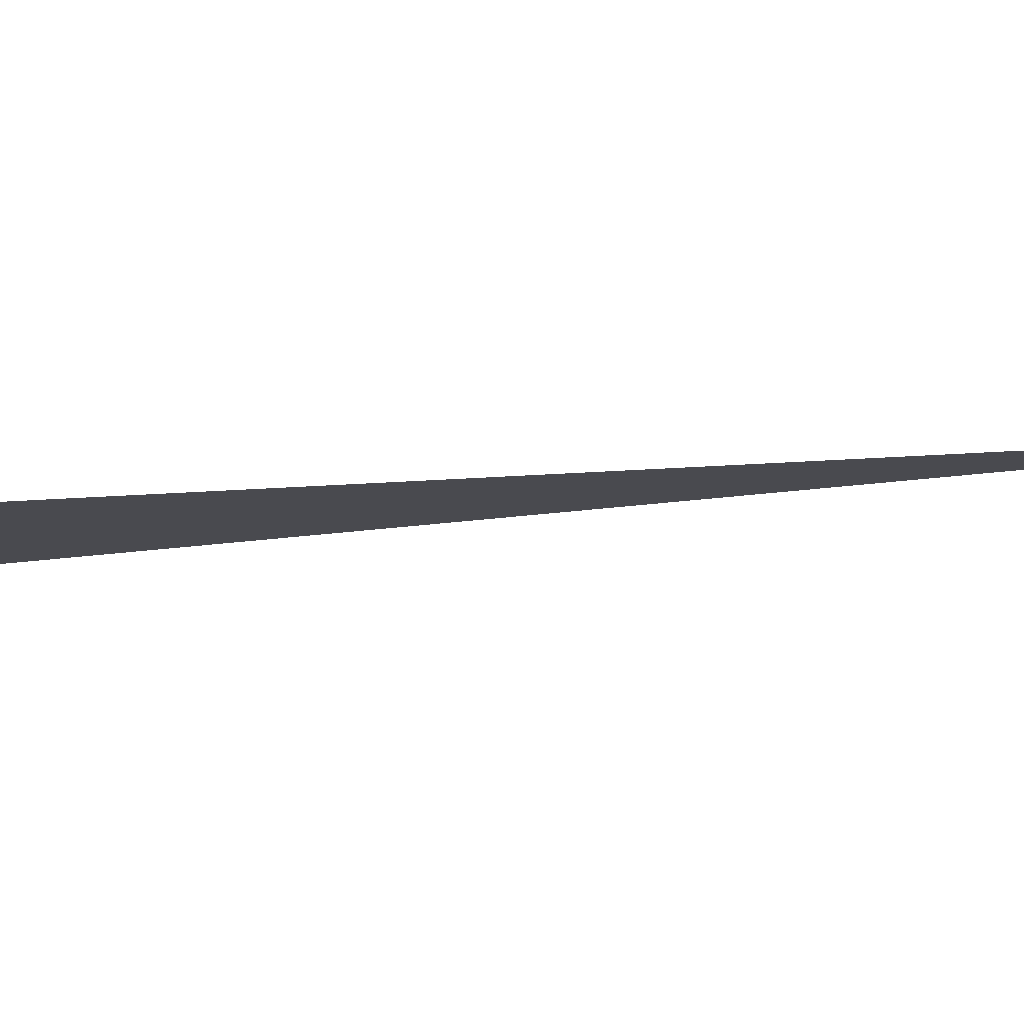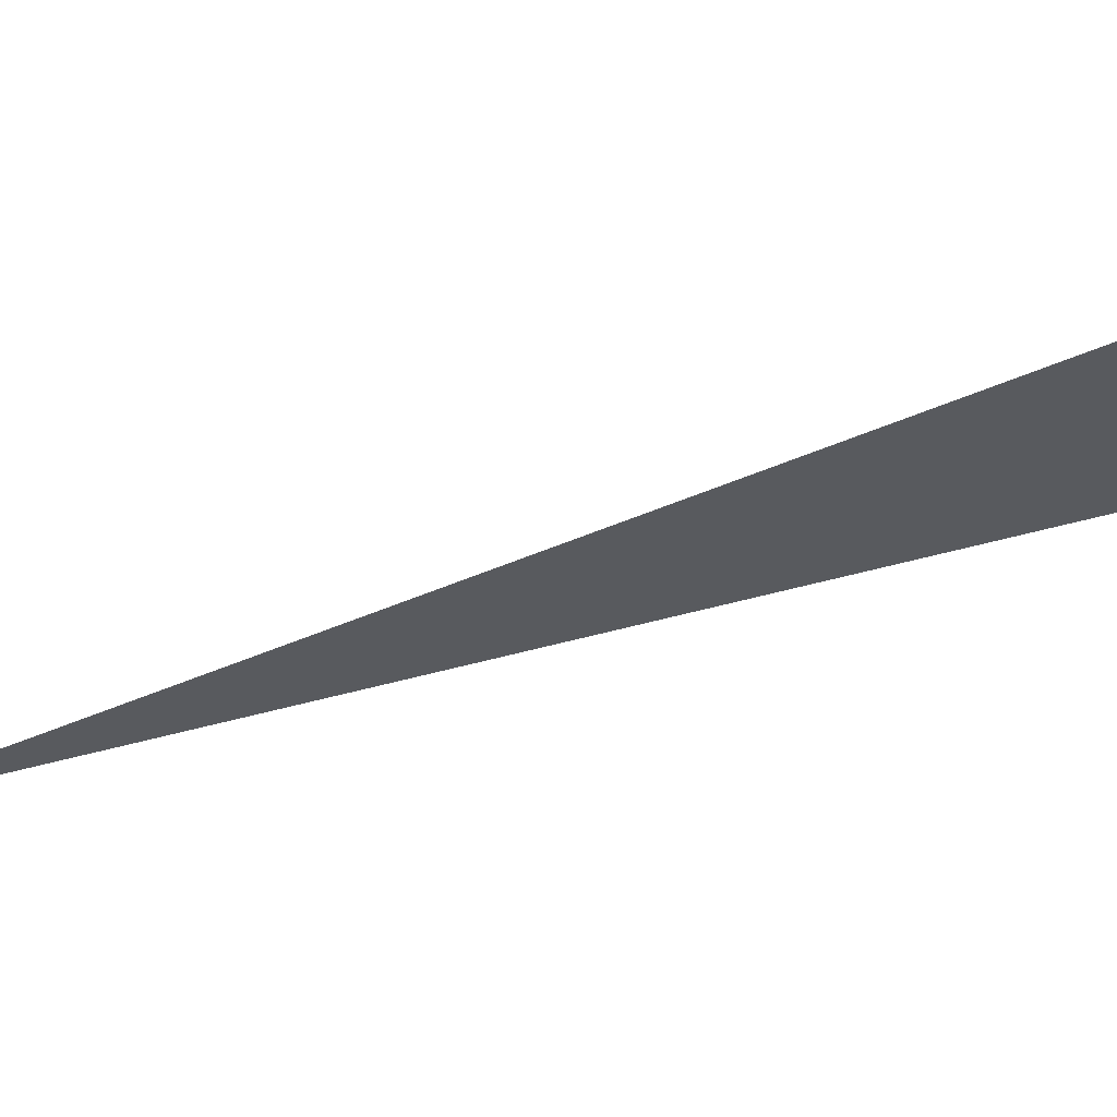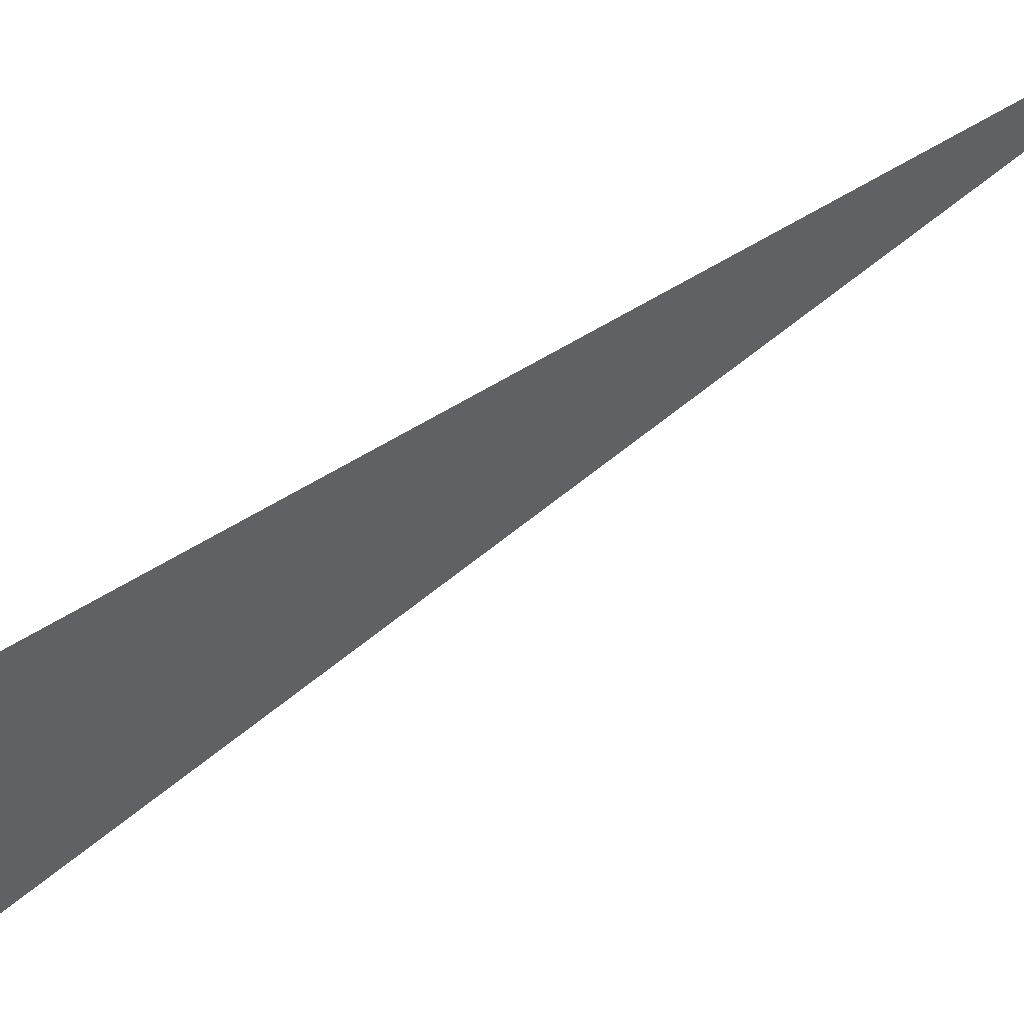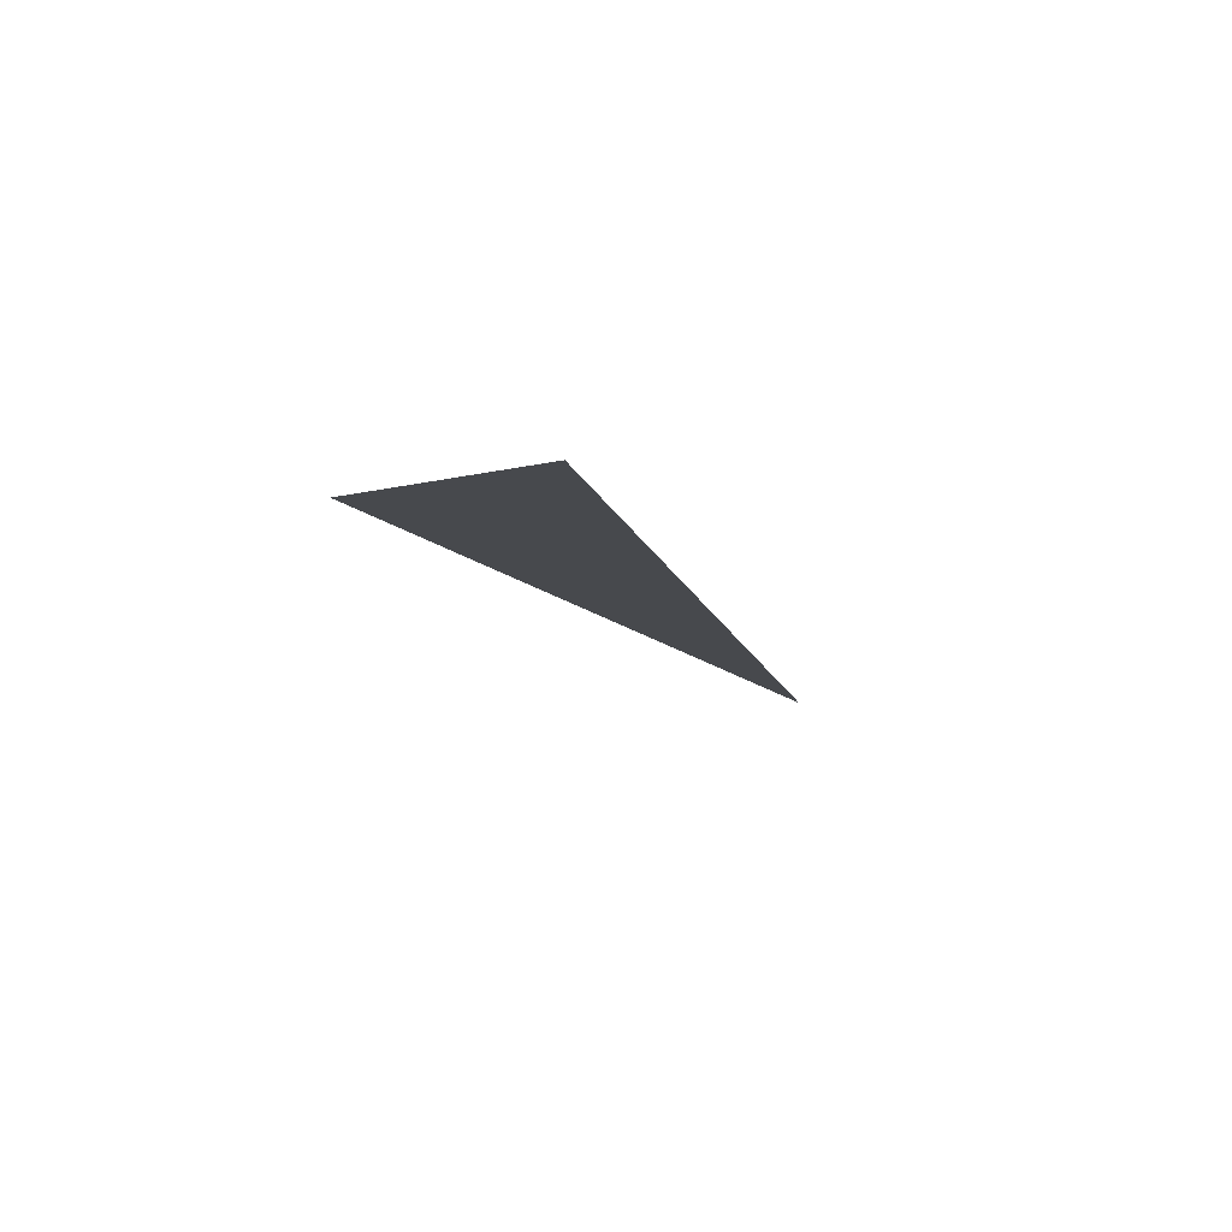
<metadata>
{"format":"obj","ext":"obj","renderer":"f3d","projection":"perspective","resolution":1024,"background":"white","views":[{"elev":-13.6,"azim":-91.9,"up":"+Z"},{"elev":-30.6,"azim":102.1,"up":"+Z"},{"elev":-50.0,"azim":-69.1,"up":"+Z"},{"elev":77.3,"azim":176.2,"up":"+Y"}]}
</metadata>
<code>
v  -14.89  -50.67  0
v  4.732  31.24  0
v  18.56  26.63  0
f 1 2 3

</code>
